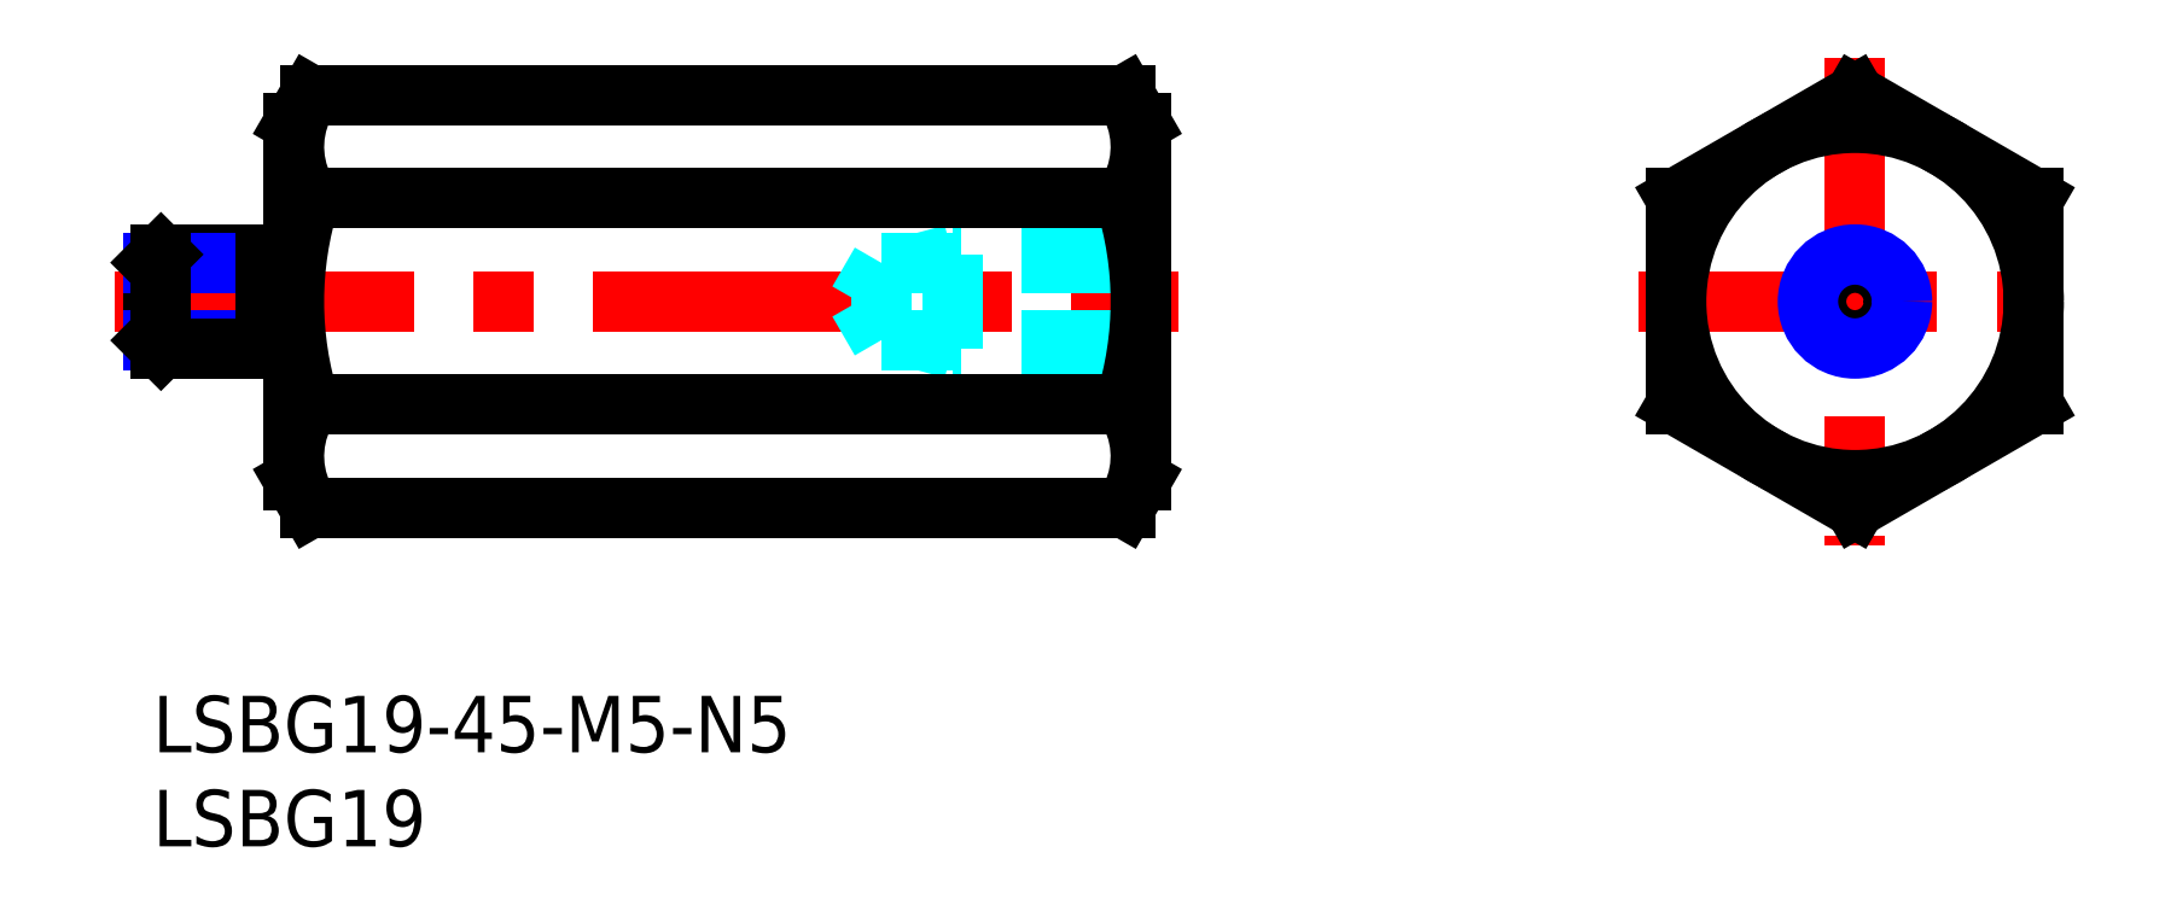
<metadata>
{"format":"dxf","ext":"dxf","renderer":"ezdxf+matplotlib","layout":"modelspace","background":"white","min_lineweight":24,"dpi":150}
</metadata>
<code>
0
SECTION
2
ENTITIES
0
INSERT
8
MSM_CONTINUOUS
2
*U4
10
0
20
0
30
0
0
INSERT
8
MSM_CONTINUOUS
2
*U5
10
0
20
0
30
0
0
LINE
8
MSM_CENTER
10
-2
20
20.97
30
0
11
54.5
21
20.97
31
0
0
LINE
8
MSM_CENTER
10
90.45
20
33.94
30
0
11
90.45
21
8
31
0
0
LINE
8
MSM_CENTER
10
78.95
20
20.97
30
0
11
102
21
20.97
31
0
0
LINE
8
MSM_CONTINUOUS
10
-5.1e-15
20
18.9
30
0
11
-5.1e-15
21
23.04
31
0
0
CIRCLE
8
MSM_CONTINUOUS
10
90.45
20
20.97
30
0
40
9.5
0
CIRCLE
8
MSM_CONTINUOUS
10
90.45
20
20.97
30
0
40
2.067
0
CIRCLE
8
MSM_NARROW
10
90.45
20
20.97
30
0
40
2.5
0
LINE
8
MSM_CONTINUOUS
10
80.95
20
15.48
30
0
11
90.45
21
10
31
0
0
LINE
8
MSM_CONTINUOUS
10
90.45
20
10
30
0
11
99.95
21
15.48
31
0
0
LINE
8
MSM_CONTINUOUS
10
99.95
20
15.48
30
0
11
99.95
21
26.45
31
0
0
LINE
8
MSM_CONTINUOUS
10
99.95
20
26.45
30
0
11
90.45
21
31.94
31
0
0
LINE
8
MSM_CONTINUOUS
10
90.45
20
31.94
30
0
11
80.95
21
26.45
31
0
0
LINE
8
MSM_CONTINUOUS
10
80.95
20
26.45
30
0
11
80.95
21
15.48
31
0
0
LINE
8
MSM_CONTINUOUS
10
6
20
23.47
30
0
11
0.433
21
23.47
31
0
0
LINE
8
MSM_NARROW
10
6
20
23.04
30
0
11
-5.3e-15
21
23.04
31
0
0
LINE
8
MSM_NARROW
10
6
20
18.9
30
0
11
-5.3e-15
21
18.9
31
0
0
LINE
8
MSM_CONTINUOUS
10
6
20
18.47
30
0
11
0.433
21
18.47
31
0
0
LINE
8
MSM_CONTINUOUS
10
-5.3e-15
20
23.04
30
0
11
0.433
21
23.47
31
0
0
LINE
8
MSM_CONTINUOUS
10
0.433
20
23.47
30
0
11
0.433
21
18.47
31
0
0
LINE
8
MSM_CONTINUOUS
10
0.433
20
18.47
30
0
11
-5.3e-15
21
18.9
31
0
0
LINE
8
MSM_CONTINUOUS
10
7.5
20
23.02
30
0
11
6
21
23.02
31
0
0
LINE
8
MSM_CONTINUOUS
10
7.5
20
18.92
30
0
11
6
21
18.92
31
0
0
LINE
8
MSM_CONTINUOUS
10
6
20
18.47
30
0
11
6
21
23.47
31
0
0
LINE
8
MSM_DASHED
10
52.5
20
23.47
30
0
11
42.5
21
23.47
31
0
0
LINE
8
MSM_DASHED
10
52.5
20
23.04
30
0
11
38.69
21
23.04
31
0
0
LINE
8
MSM_DASHED
10
52.5
20
18.9
30
0
11
38.69
21
18.9
31
0
0
LINE
8
MSM_DASHED
10
52.5
20
18.47
30
0
11
42.5
21
18.47
31
0
0
LINE
8
MSM_DASHED
10
38.69
20
18.9
30
0
11
38.69
21
23.04
31
0
0
LINE
8
MSM_DASHED
10
38.69
20
23.04
30
0
11
37.5
21
20.97
31
0
0
LINE
8
MSM_DASHED
10
38.69
20
18.9
30
0
11
37.5
21
20.97
31
0
0
LINE
8
MSM_DASHED
10
42.5
20
18.47
30
0
11
40.9
21
18.9
31
0
0
LINE
8
MSM_DASHED
10
42.5
20
23.47
30
0
11
40.9
21
23.04
31
0
0
LINE
8
MSM_DASHED
10
42.5
20
23.47
30
0
11
42.5
21
18.47
31
0
0
ARC
8
MSM_CONTINUOUS
10
34.35
20
20.97
30
0
40
18.15
50
342.4
51
17.59
0
LINE
8
MSM_CONTINUOUS
10
52.5
20
11.47
30
0
11
52.5
21
30.47
31
0
0
LINE
8
MSM_CONTINUOUS
10
8.349
20
31.94
30
0
11
51.65
21
31.94
31
0
0
LINE
8
MSM_CONTINUOUS
10
8.349
20
26.45
30
0
11
51.65
21
26.45
31
0
0
LINE
8
MSM_CONTINUOUS
10
8.349
20
10
30
0
11
51.65
21
10
31
0
0
LINE
8
MSM_CONTINUOUS
10
8.349
20
15.48
30
0
11
51.65
21
15.48
31
0
0
LINE
8
MSM_CONTINUOUS
10
52.5
20
30.47
30
0
11
51.65
21
31.94
31
0
0
ARC
8
MSM_CONTINUOUS
10
47.64
20
29.2
30
0
40
4.856
50
325.6
51
25.62
0
LINE
8
MSM_CONTINUOUS
10
52.5
20
11.47
30
0
11
51.65
21
10
31
0
0
ARC
8
MSM_CONTINUOUS
10
47.64
20
12.74
30
0
40
4.856
50
334.4
51
34.38
0
ARC
8
MSM_CONTINUOUS
10
25.65
20
20.97
30
0
40
18.15
50
162.4
51
197.6
0
LINE
8
MSM_CONTINUOUS
10
7.5
20
11.47
30
0
11
7.5
21
30.47
31
0
0
LINE
8
MSM_CONTINUOUS
10
7.5
20
30.47
30
0
11
8.349
21
31.94
31
0
0
ARC
8
MSM_CONTINUOUS
10
12.36
20
29.2
30
0
40
4.856
50
154.4
51
214.4
0
LINE
8
MSM_CONTINUOUS
10
7.5
20
11.47
30
0
11
8.349
21
10
31
0
0
ARC
8
MSM_CONTINUOUS
10
12.36
20
12.74
30
0
40
4.856
50
145.6
51
205.6
0
ENDSEC
0
EOF

</code>
